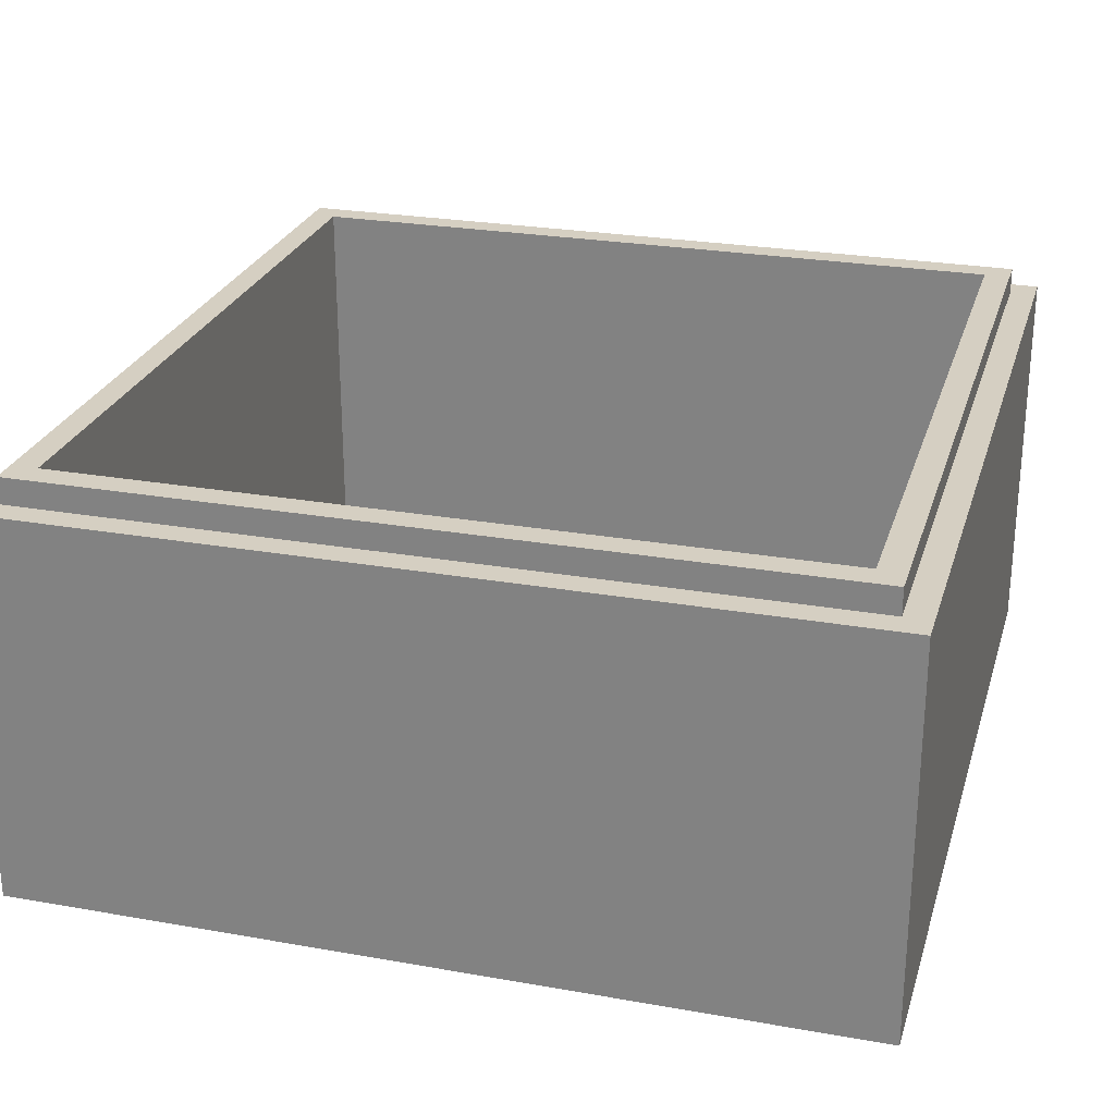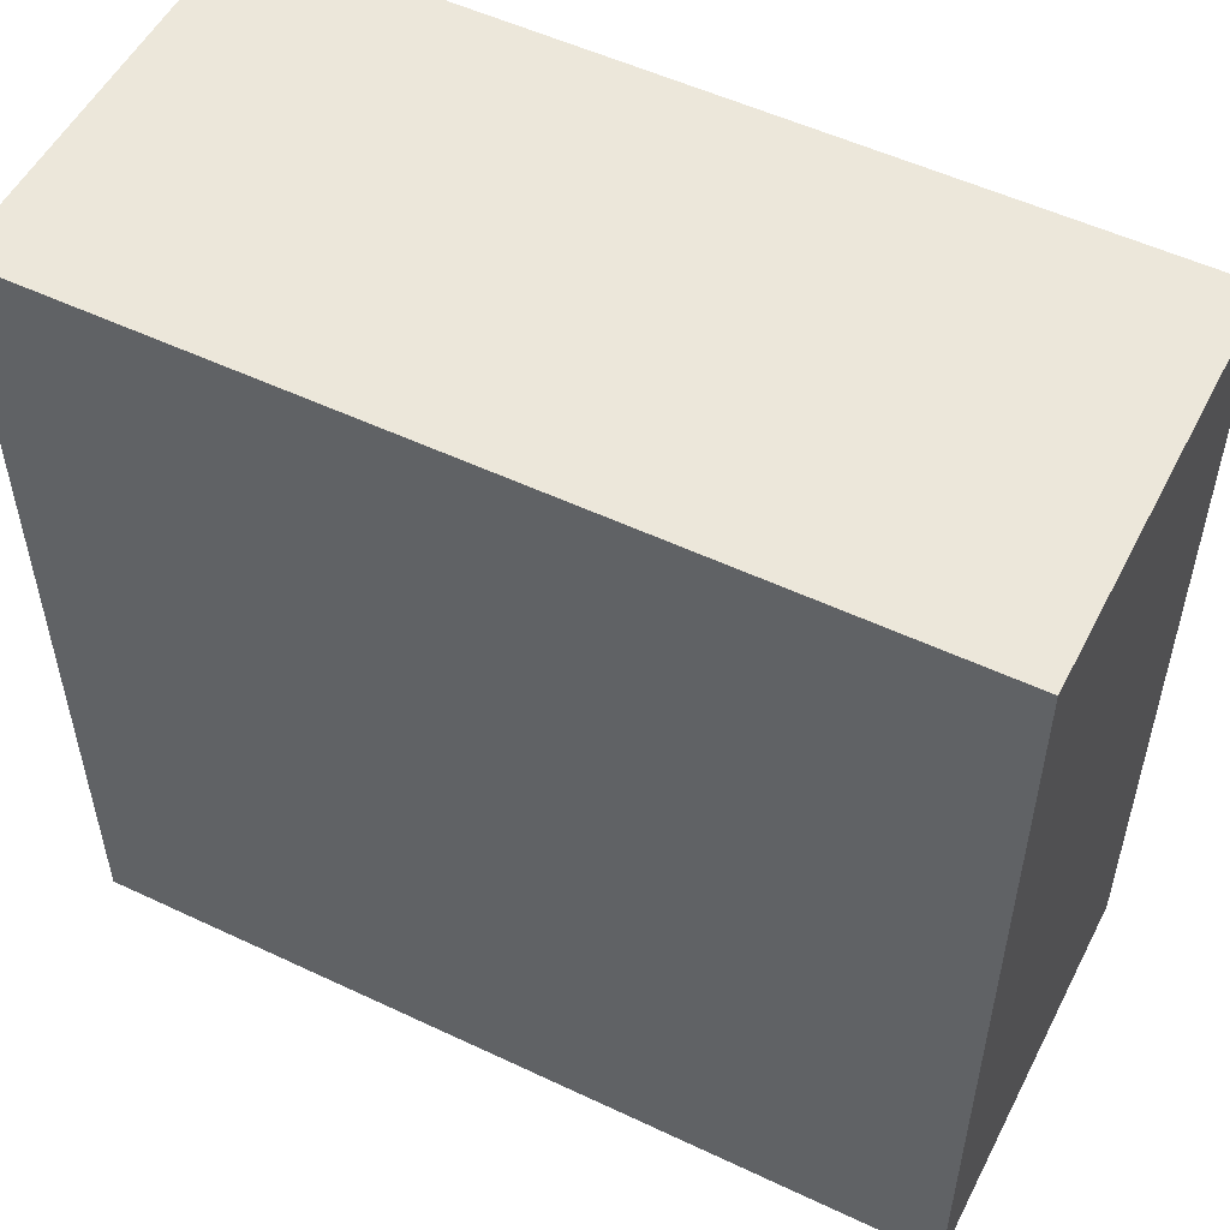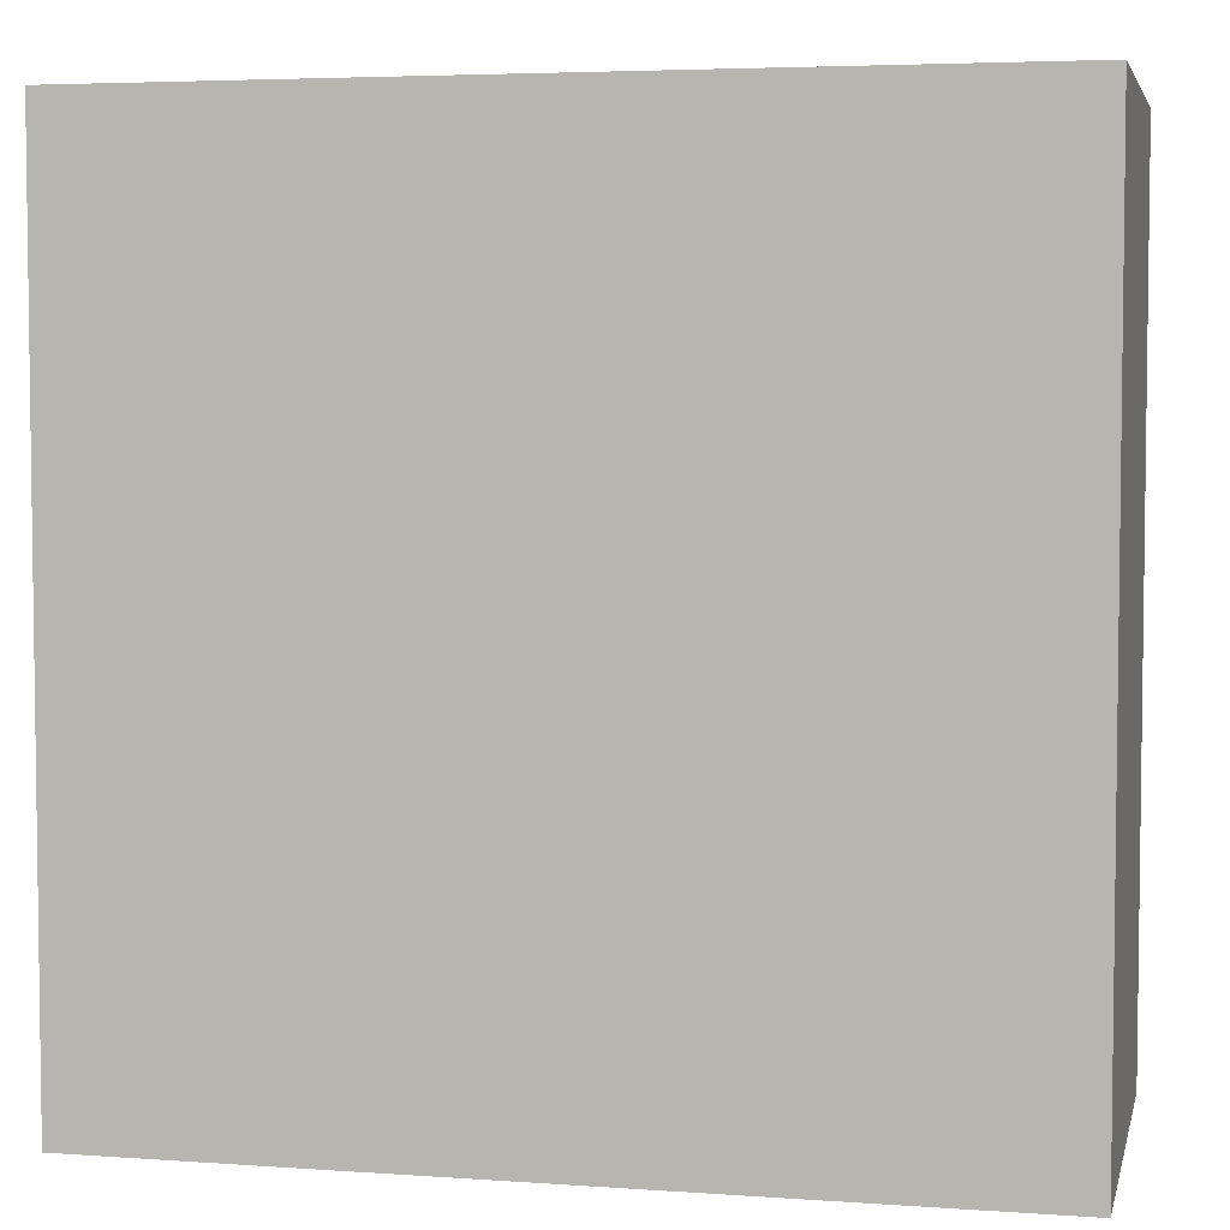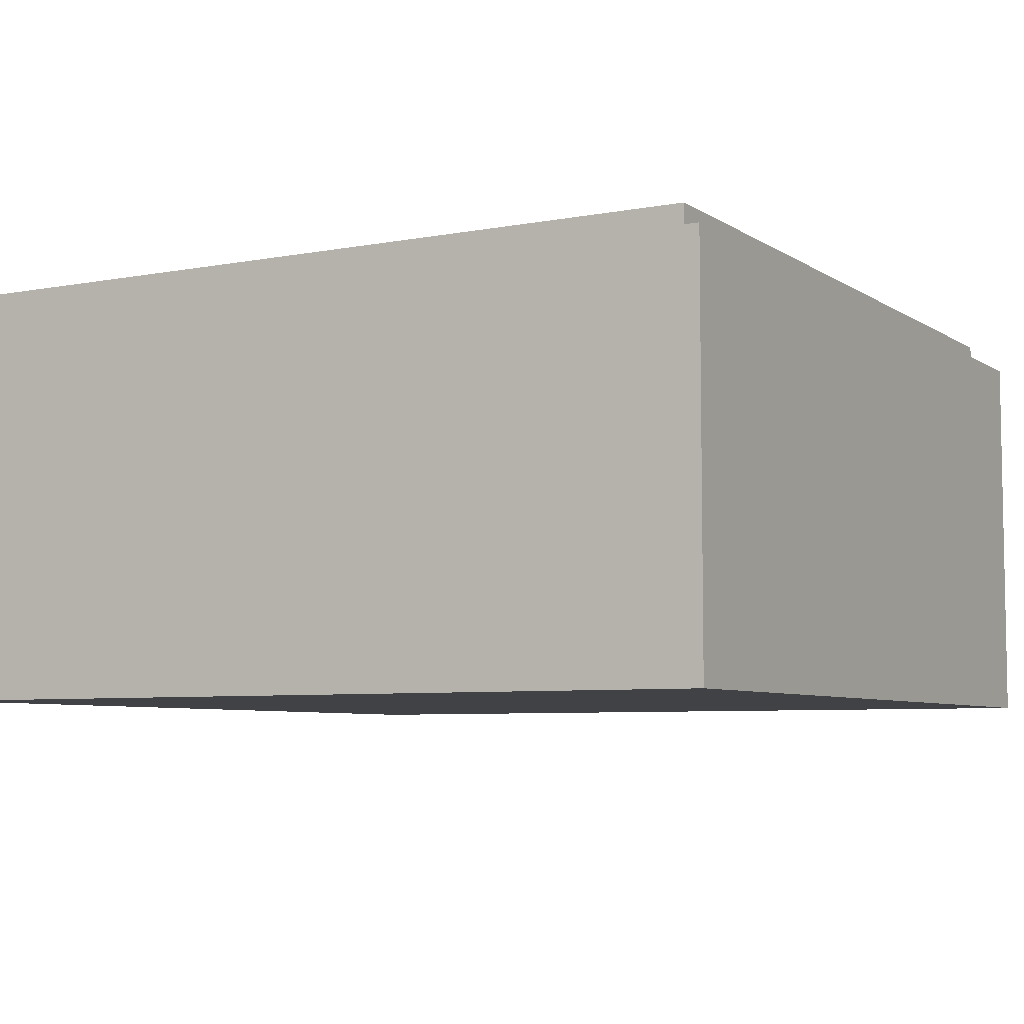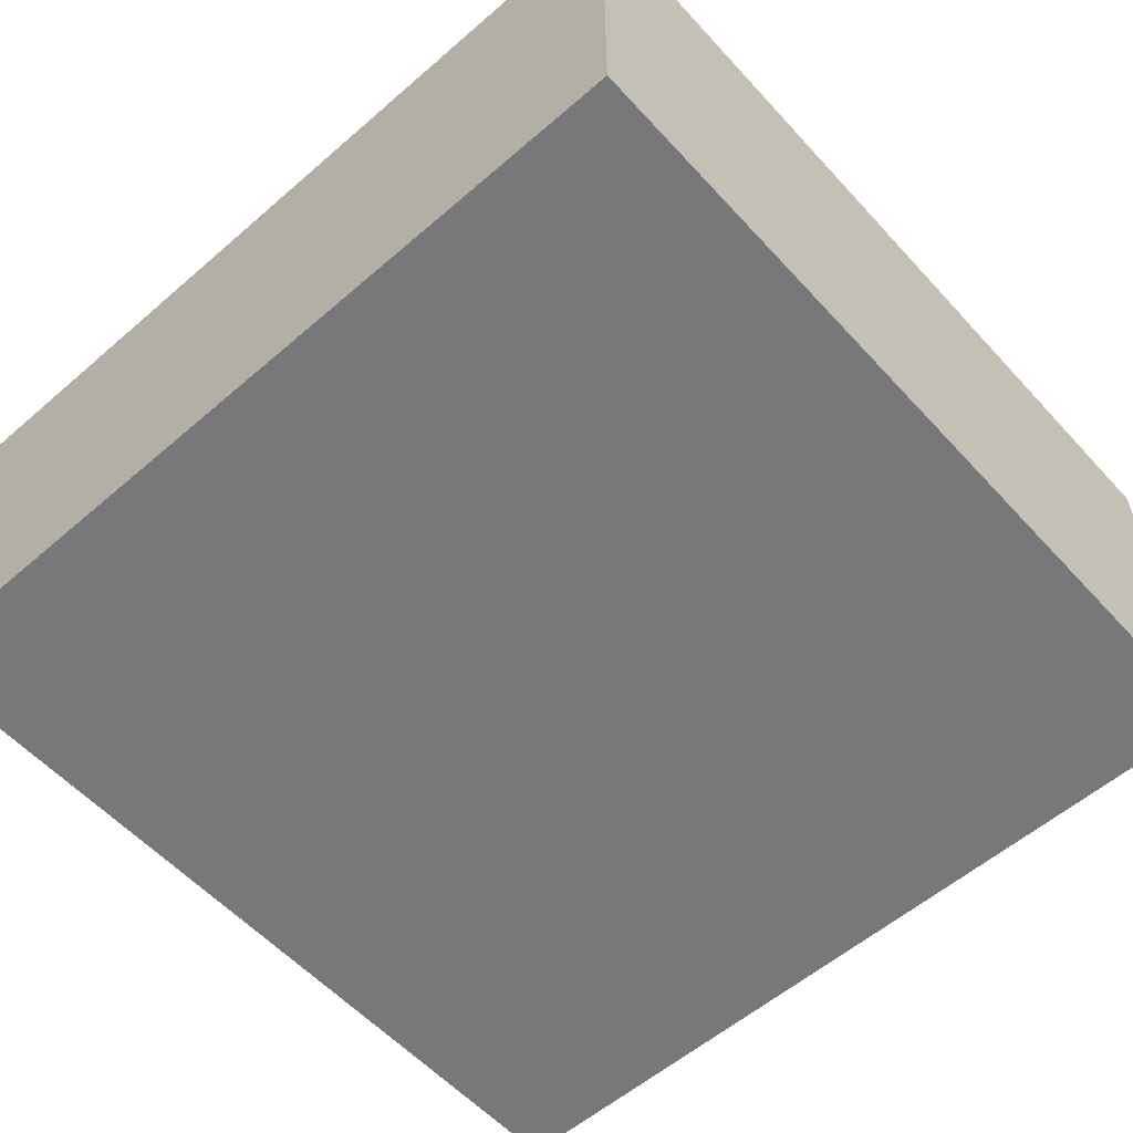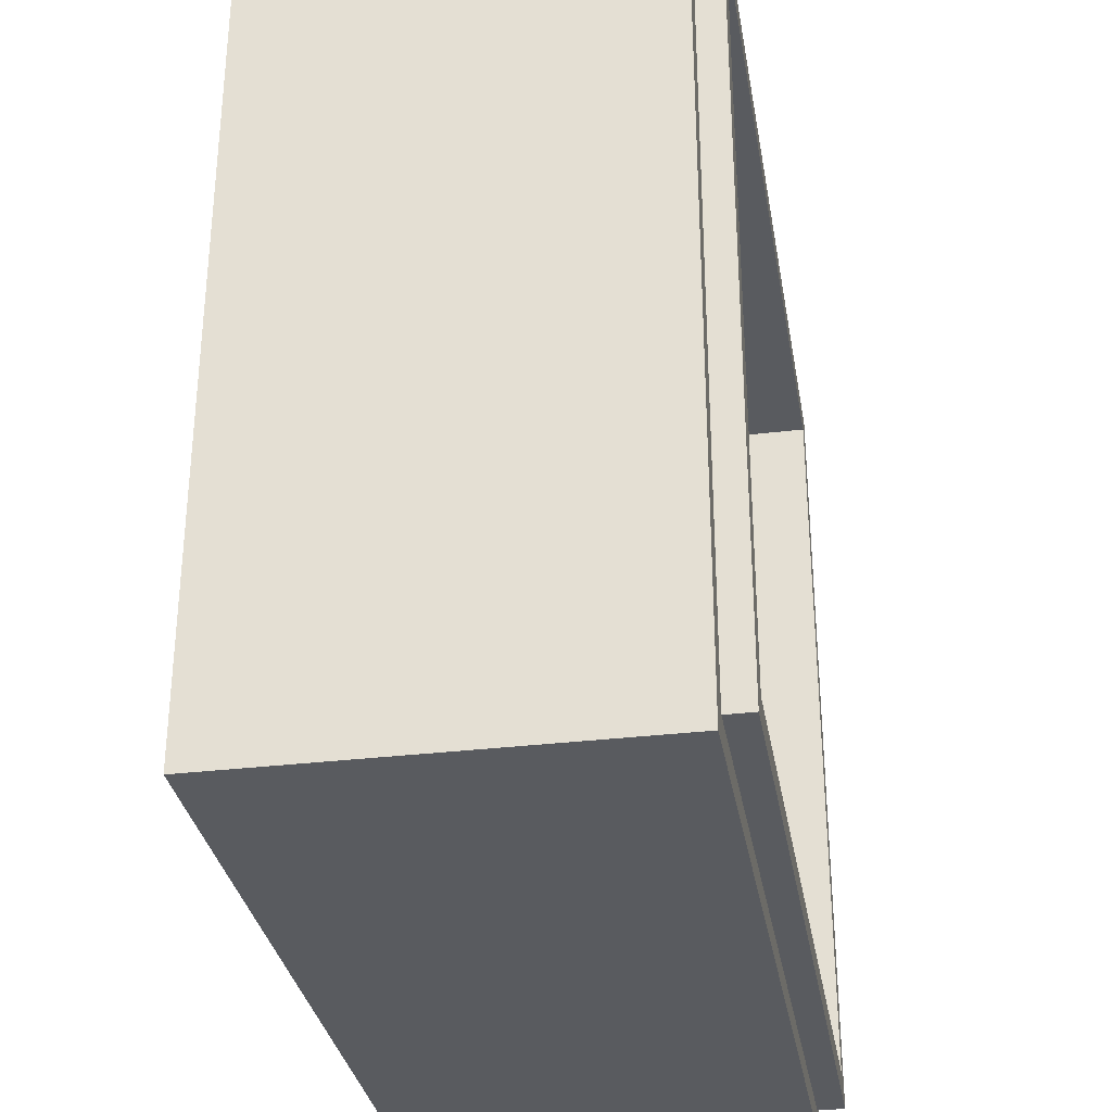
<metadata>
{"format":"obj","ext":"obj","renderer":"f3d","projection":"perspective","resolution":1024,"background":"white","views":[{"elev":25.9,"azim":-164.3,"up":"+Y"},{"elev":53.3,"azim":26.8,"up":"+Z"},{"elev":4.6,"azim":12.7,"up":"+Z"},{"elev":-6.3,"azim":-150.5,"up":"+Y"},{"elev":-57.4,"azim":-138.1,"up":"+Y"},{"elev":-32.1,"azim":99.6,"up":"+Z"}]}
</metadata>
<code>
o
v -1.6 0 1.6
v -1.6 0 -1.6
v -1.6 1.5 1.6
v -1.6 1.5 -1.6
v -1.5 1.5 1.5
v -1.5 1.5 -1.5
v -1.5 1.6 1.5
v -1.5 1.6 -1.5
v 1.4 0.1 1.4
v 1.4 0.1 -1.4
v 1.4 1.6 1.4
v 1.4 1.6 -1.4
v -1.4 0.1 1.4
v -1.4 0.1 -1.4
v -1.4 1.6 1.4
v -1.4 1.6 -1.4
v 1.5 1.5 1.5
v 1.5 1.5 -1.5
v 1.5 1.6 1.5
v 1.5 1.6 -1.5
v 1.6 0 1.6
v 1.6 0 -1.6
v 1.6 1.5 1.6
v 1.6 1.5 -1.6
v -1.6 0 1.6
v -1.6 1.5 1.6
v 1.6 0 1.6
v 1.6 1.5 1.6
v -1.5 1.5 1.5
v -1.5 1.6 1.5
v 1.5 1.5 1.5
v 1.5 1.6 1.5
v -1.4 0.1 -1.4
v -1.4 1.6 -1.4
v 1.4 0.1 -1.4
v 1.4 1.6 -1.4
v -1.4 0.1 1.4
v -1.4 1.6 1.4
v 1.4 0.1 1.4
v 1.4 1.6 1.4
v -1.5 1.5 -1.5
v -1.5 1.6 -1.5
v 1.5 1.5 -1.5
v 1.5 1.6 -1.5
v -1.6 0 -1.6
v -1.6 1.5 -1.6
v 1.6 0 -1.6
v 1.6 1.5 -1.6
v -1.6 0 1.6
v 1.6 0 1.6
v -1.4 0 1.5
v 1.5 0 1.5
v -1.5 0 1.4
v -1.4 0 1.4
v 1.4 0 -1.4
v 1.5 0 -1.4
v -1.5 0 -1.5
v 1.4 0 -1.5
v -1.6 0 -1.6
v 1.6 0 -1.6
v -1.4 0.1 1.4
v 1.4 0.1 1.4
v -1.4 0.1 -1.4
v 1.4 0.1 -1.4
v -1.6 1.5 1.6
v 1.6 1.5 1.6
v -1.5 1.5 1.5
v 1.5 1.5 1.5
v -1.5 1.5 -1.5
v 1.5 1.5 -1.5
v -1.6 1.5 -1.6
v 1.6 1.5 -1.6
v -1.5 1.6 1.5
v 1.5 1.6 1.5
v -1.4 1.6 1.4
v 1.4 1.6 1.4
v -1.4 1.6 -1.4
v 1.4 1.6 -1.4
v -1.5 1.6 -1.5
v 1.5 1.6 -1.5
f 3 2 1
f 4 2 3
f 7 6 5
f 8 6 7
f 11 10 9
f 12 10 11
f 13 14 15
f 15 14 16
f 17 18 19
f 19 18 20
f 21 22 23
f 23 22 24
f 27 26 25
f 28 26 27
f 31 30 29
f 32 30 31
f 35 34 33
f 36 34 35
f 37 38 39
f 39 38 40
f 41 42 43
f 43 42 44
f 45 46 47
f 47 46 48
f 51 50 49
f 52 50 51
f 53 51 49
f 54 52 51
f 54 51 53
f 55 54 53
f 55 52 54
f 56 50 52
f 56 52 55
f 57 55 53
f 57 53 49
f 58 56 55
f 58 55 57
f 59 57 49
f 59 58 57
f 60 50 56
f 60 58 59
f 60 56 58
f 61 62 63
f 63 62 64
f 65 66 67
f 67 66 68
f 65 67 69
f 68 66 70
f 65 69 71
f 69 70 71
f 70 66 72
f 71 70 72
f 73 74 75
f 75 74 76
f 73 75 77
f 76 74 78
f 73 77 79
f 77 78 79
f 78 74 80
f 79 78 80

</code>
